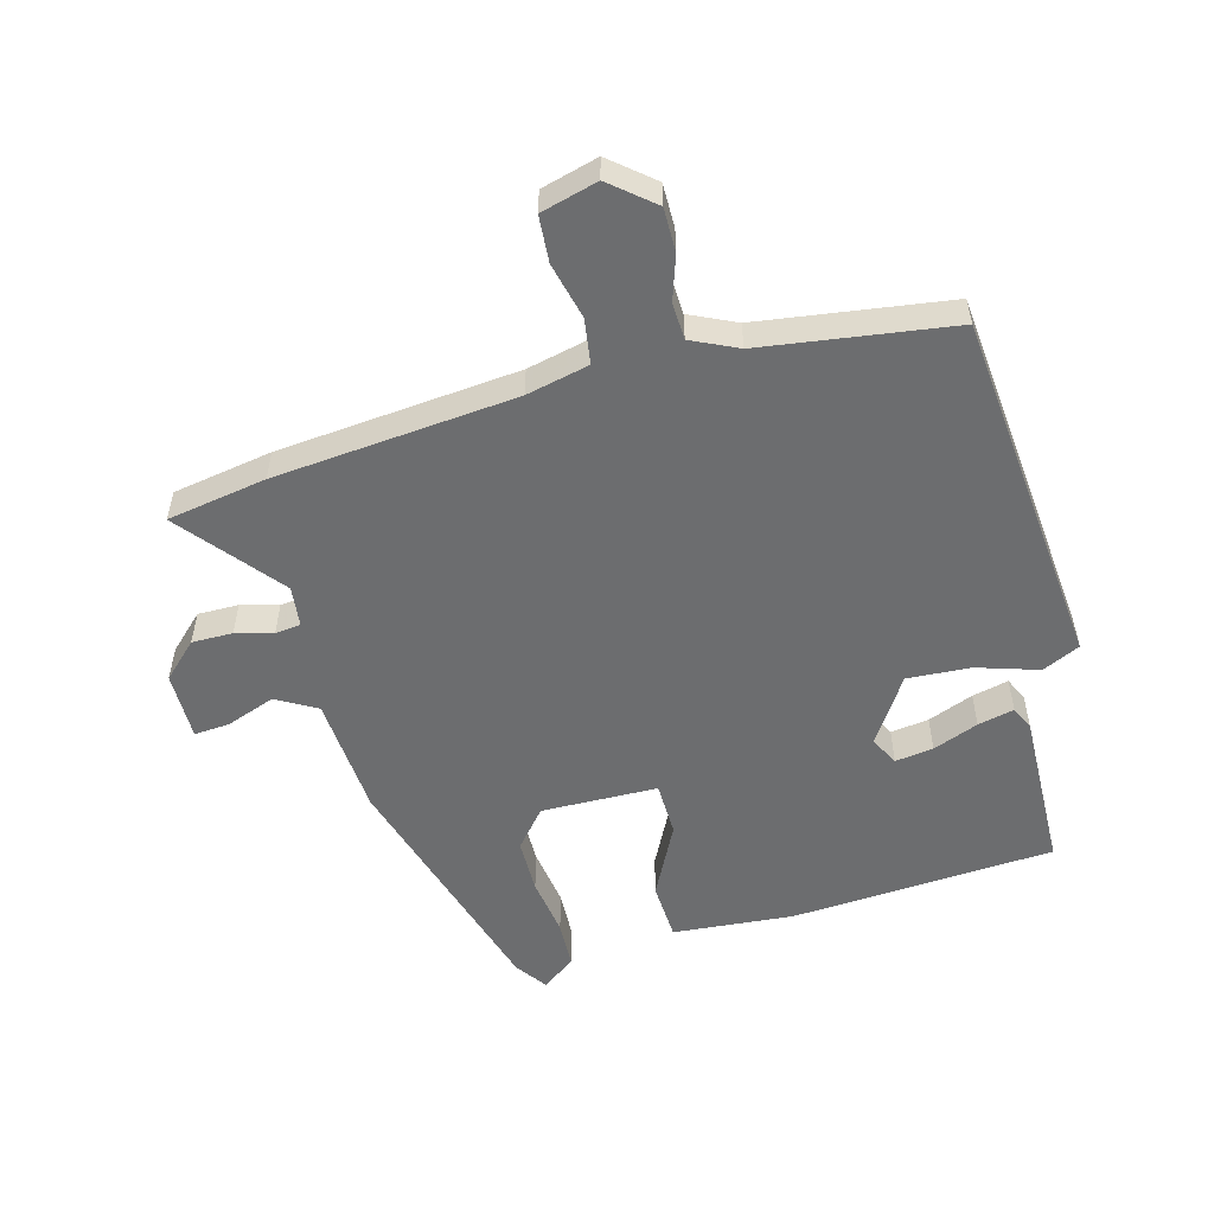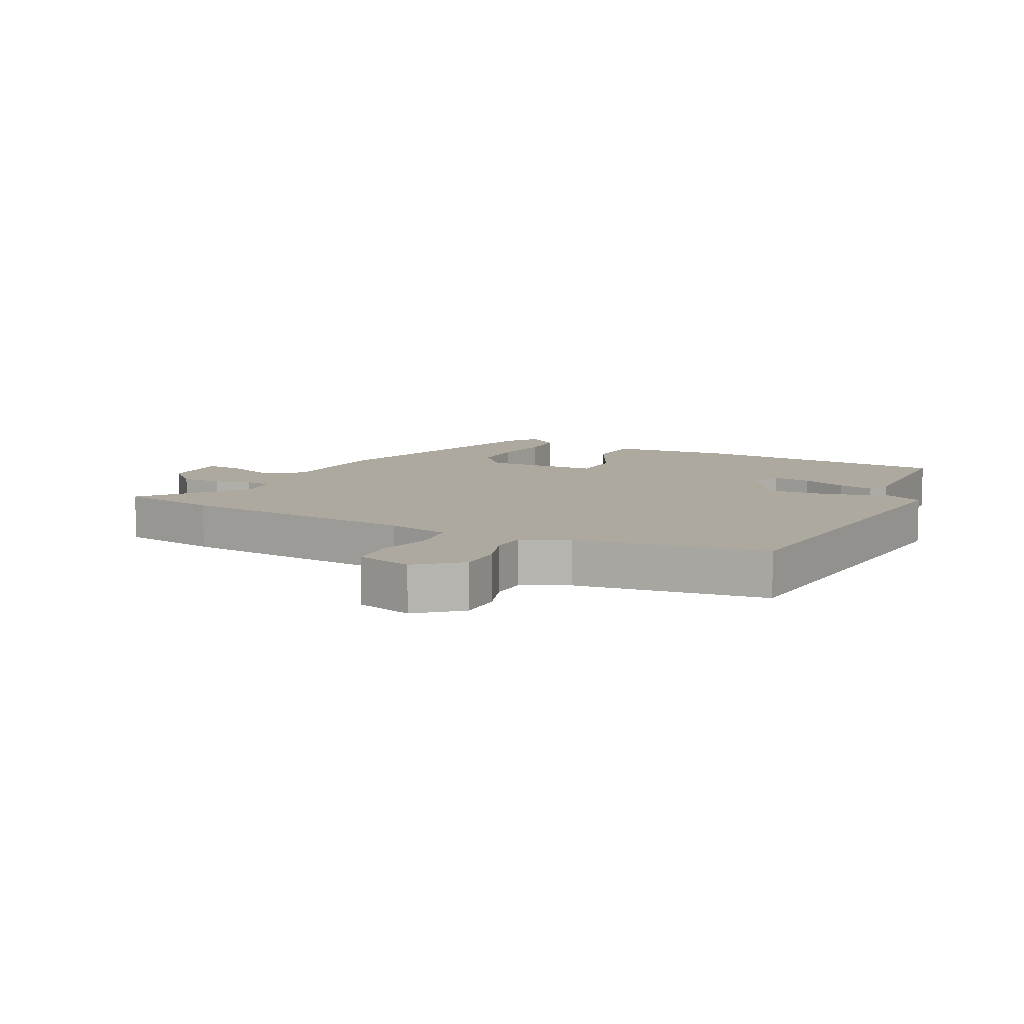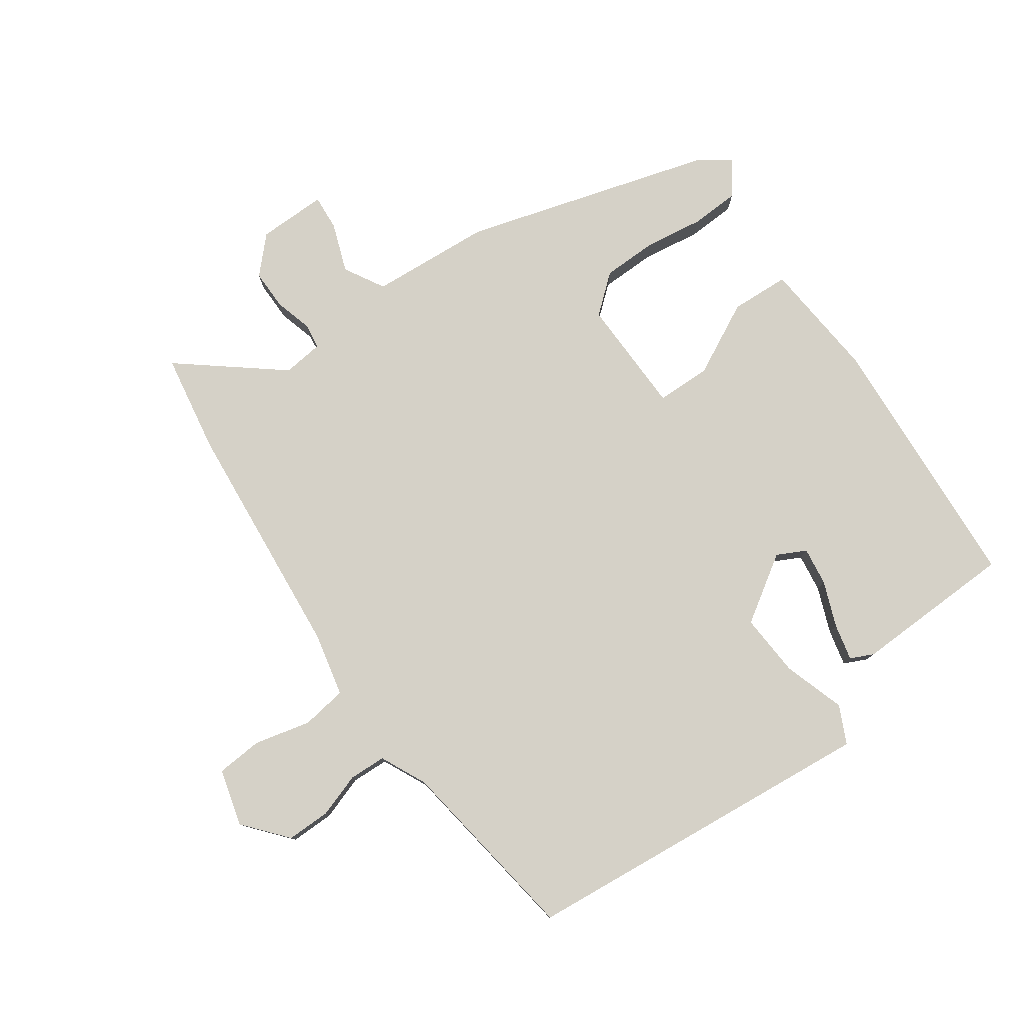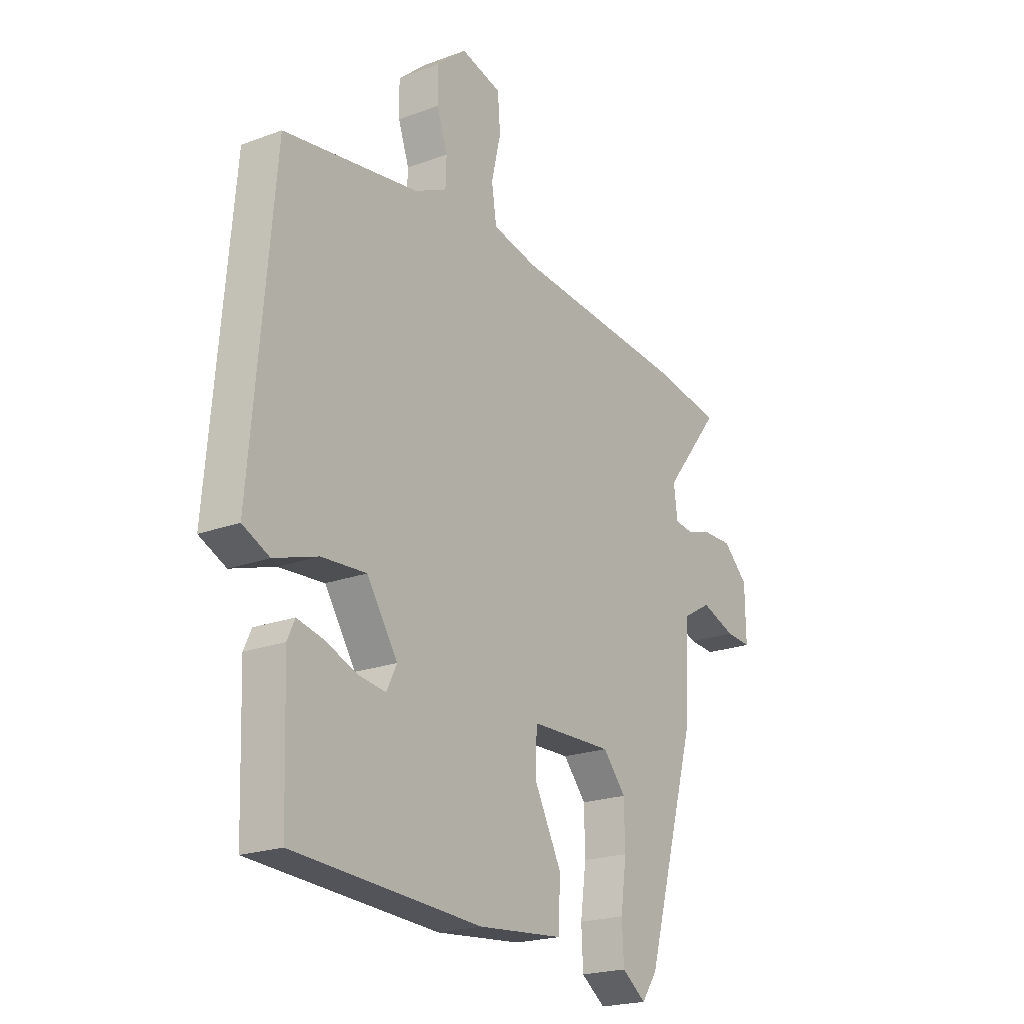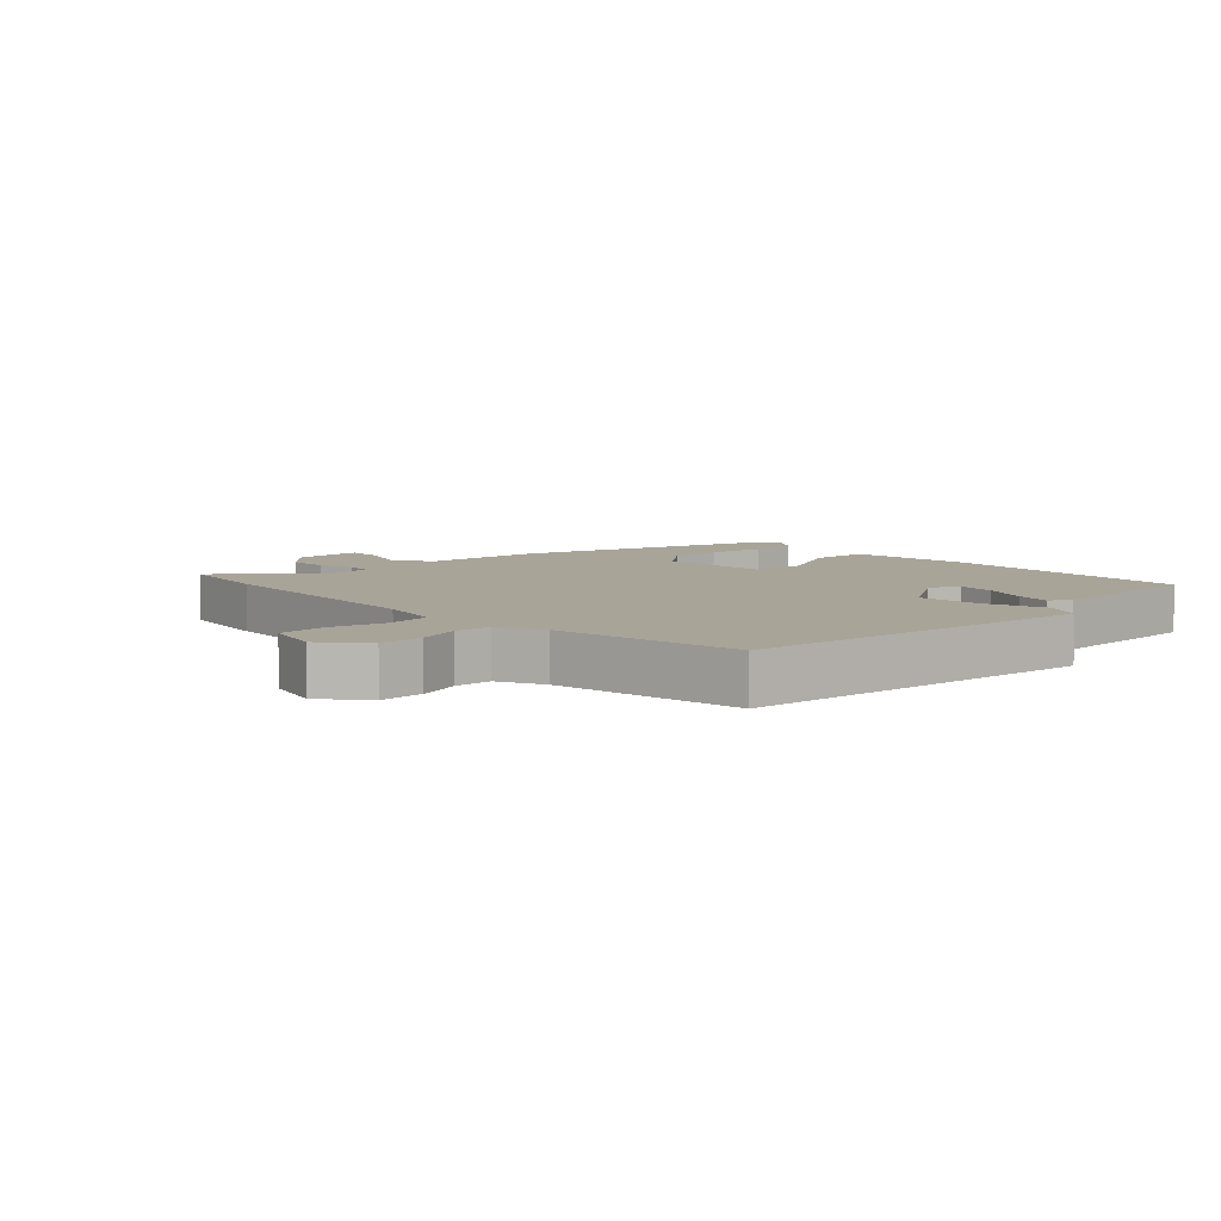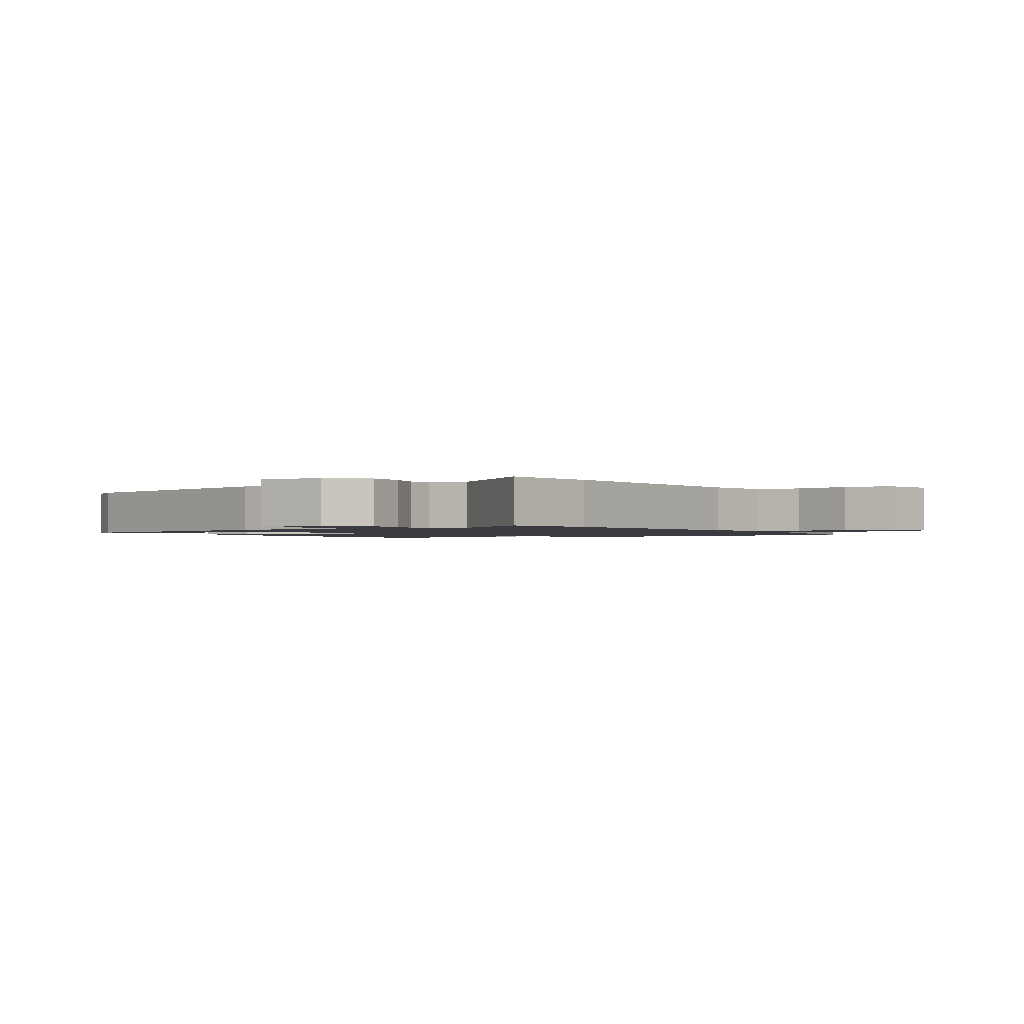
<metadata>
{"format":"obj","ext":"obj","renderer":"f3d","projection":"perspective","resolution":1024,"background":"white","views":[{"elev":-53.9,"azim":15.7,"up":"+Y"},{"elev":9.1,"azim":27.1,"up":"+Y"},{"elev":78.9,"azim":55.2,"up":"+Y"},{"elev":-21.1,"azim":123.7,"up":"+Z"},{"elev":7.0,"azim":46.7,"up":"+Y"},{"elev":-1.4,"azim":-58.5,"up":"+Y"}]}
</metadata>
<code>
v 0.505 0.07 0.479
v 0.54 0.07 0.078
v 0.555 0.07 -0.095
v 0.495 0.07 -0.123
v 0.397 0.07 -0.091
v 0.296 0.07 -0.084
v 0.227 0.07 -0.189
v 0.25 0.07 -0.235
v 0.311 0.07 -0.227
v 0.384 0.07 -0.199
v 0.442 0.07 -0.186
v 0.459 0.07 -0.223
v 0.45 0.07 -0.481
v 0.028 0.07 -0.505
v -0.164 0.07 -0.487
v -0.168 0.07 -0.393
v -0.108 0.07 -0.277
v -0.109 0.07 -0.19
v -0.295 0.07 -0.185
v -0.346 0.07 -0.245
v -0.348 0.07 -0.333
v -0.335 0.07 -0.428
v -0.339 0.07 -0.505
v -0.393 0.07 -0.544
v -0.428 0.07 -0.494
v -0.541 0.07 -0.098
v -0.553 0.07 0.096
v -0.617 0.07 0.133
v -0.695 0.07 0.105
v -0.752 0.07 0.101
v -0.75 0.07 0.211
v -0.694 0.07 0.264
v -0.629 0.07 0.263
v -0.57 0.07 0.246
v -0.529 0.07 0.251
v -0.521 0.07 0.316
v -0.648 0.07 0.476
v -0.489 0.07 0.502
v -0.103 0.07 0.535
v -0.003 0.07 0.557
v 0.008 0.07 0.629
v -0.013 0.07 0.719
v -0.007 0.07 0.793
v 0.084 0.07 0.817
v 0.152 0.07 0.759
v 0.151 0.07 0.689
v 0.127 0.07 0.619
v 0.129 0.07 0.56
v 0.202 0.07 0.525
v 0.505 0 0.479
v 0.54 0 0.078
v 0.555 0 -0.095
v 0.495 0 -0.123
v 0.397 0 -0.091
v 0.296 0 -0.084
v 0.227 0 -0.189
v 0.25 0 -0.235
v 0.311 0 -0.227
v 0.384 0 -0.199
v 0.442 0 -0.186
v 0.459 0 -0.223
v 0.45 0 -0.481
v 0.028 0 -0.505
v -0.164 0 -0.487
v -0.168 0 -0.393
v -0.108 0 -0.277
v -0.109 0 -0.19
v -0.295 0 -0.185
v -0.346 0 -0.245
v -0.348 0 -0.333
v -0.335 0 -0.428
v -0.339 0 -0.505
v -0.393 0 -0.544
v -0.428 0 -0.494
v -0.541 0 -0.098
v -0.553 0 0.096
v -0.617 0 0.133
v -0.695 0 0.105
v -0.752 0 0.101
v -0.75 0 0.211
v -0.694 0 0.264
v -0.629 0 0.263
v -0.57 0 0.246
v -0.529 0 0.251
v -0.521 0 0.316
v -0.648 0 0.476
v -0.489 0 0.502
v -0.103 0 0.535
v -0.003 0 0.557
v 0.008 0 0.629
v -0.013 0 0.719
v -0.007 0 0.793
v 0.084 0 0.817
v 0.152 0 0.759
v 0.151 0 0.689
v 0.127 0 0.619
v 0.129 0 0.56
v 0.202 0 0.525
f 45 46 47
f 44 45 47
f 43 44 47
f 42 43 47
f 41 42 47
f 40 41 47 48
f 39 40 48 49
f 3 4 5
f 2 3 5
f 1 2 5
f 49 1 5
f 39 49 5
f 38 39 5
f 37 38 5
f 36 37 5
f 32 33 34
f 31 32 34
f 30 31 34
f 29 30 34
f 28 29 34
f 27 28 34 35
f 26 27 35
f 25 26 35
f 24 25 35
f 23 24 35
f 22 23 35
f 21 22 35
f 20 21 35 36
f 15 16 17
f 14 15 17
f 13 14 17
f 12 13 17
f 9 10 11 12
f 8 9 12
f 8 12 17
f 7 8 17 18
f 36 5 6
f 7 18 19
f 6 7 19
f 36 6 19
f 19 20 36
f 96 95 94
f 96 94 93
f 96 93 92
f 96 92 91
f 96 91 90
f 97 96 90 89
f 98 97 89 88
f 54 53 52
f 54 52 51
f 54 51 50
f 54 50 98
f 54 98 88
f 54 88 87
f 54 87 86
f 54 86 85
f 83 82 81
f 83 81 80
f 83 80 79
f 83 79 78
f 83 78 77
f 84 83 77 76
f 84 76 75
f 84 75 74
f 84 74 73
f 84 73 72
f 84 72 71
f 84 71 70
f 85 84 70 69
f 66 65 64
f 66 64 63
f 66 63 62
f 66 62 61
f 61 60 59 58
f 61 58 57
f 66 61 57
f 67 66 57 56
f 55 54 85
f 68 67 56
f 68 56 55
f 68 55 85
f 85 69 68
f 1 50 51 2
f 2 51 52 3
f 3 52 53 4
f 4 53 54 5
f 5 54 55 6
f 6 55 56 7
f 7 56 57 8
f 8 57 58 9
f 9 58 59 10
f 10 59 60 11
f 11 60 61 12
f 12 61 62 13
f 13 62 63 14
f 14 63 64 15
f 15 64 65 16
f 16 65 66 17
f 17 66 67 18
f 18 67 68 19
f 19 68 69 20
f 20 69 70 21
f 21 70 71 22
f 22 71 72 23
f 23 72 73 24
f 24 73 74 25
f 25 74 75 26
f 26 75 76 27
f 27 76 77 28
f 28 77 78 29
f 29 78 79 30
f 30 79 80 31
f 31 80 81 32
f 32 81 82 33
f 33 82 83 34
f 34 83 84 35
f 35 84 85 36
f 36 85 86 37
f 37 86 87 38
f 38 87 88 39
f 39 88 89 40
f 40 89 90 41
f 41 90 91 42
f 42 91 92 43
f 43 92 93 44
f 44 93 94 45
f 45 94 95 46
f 46 95 96 47
f 47 96 97 48
f 48 97 98 49
f 49 98 50 1

</code>
